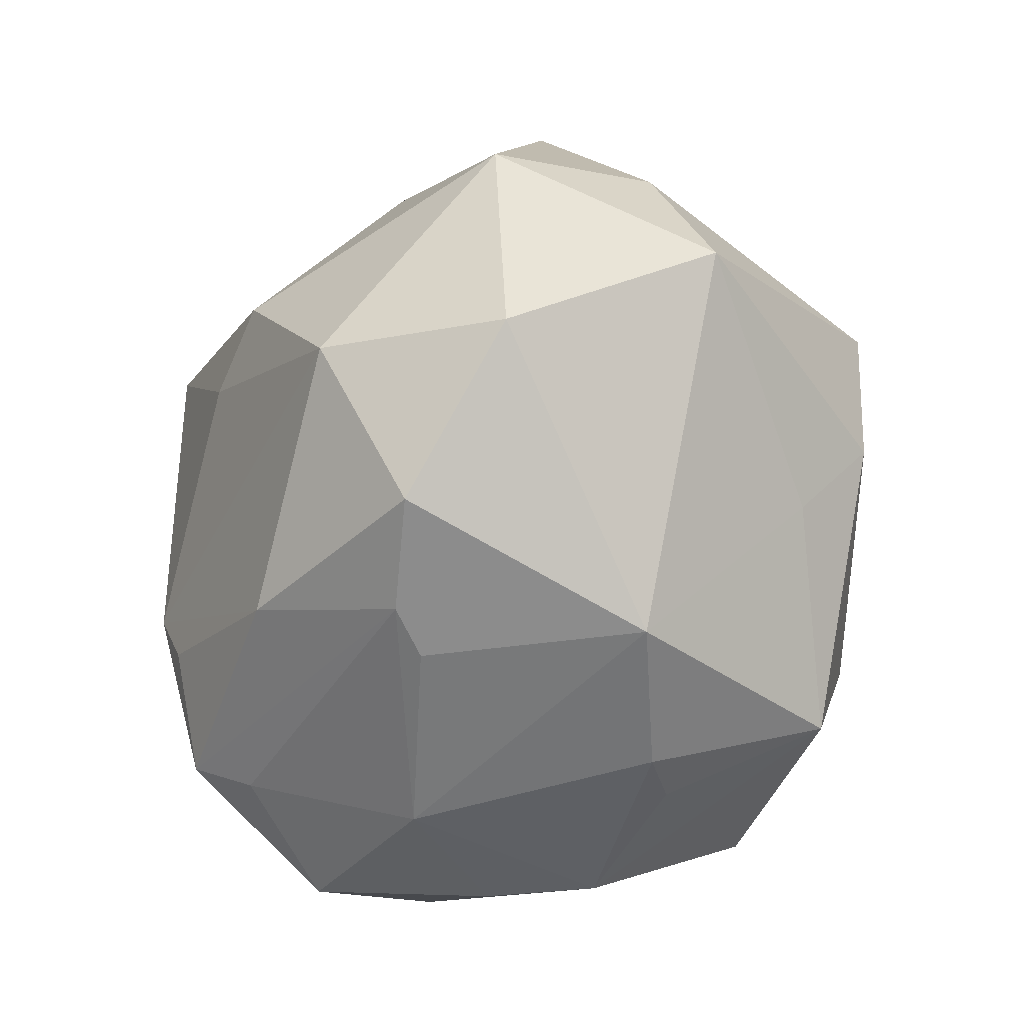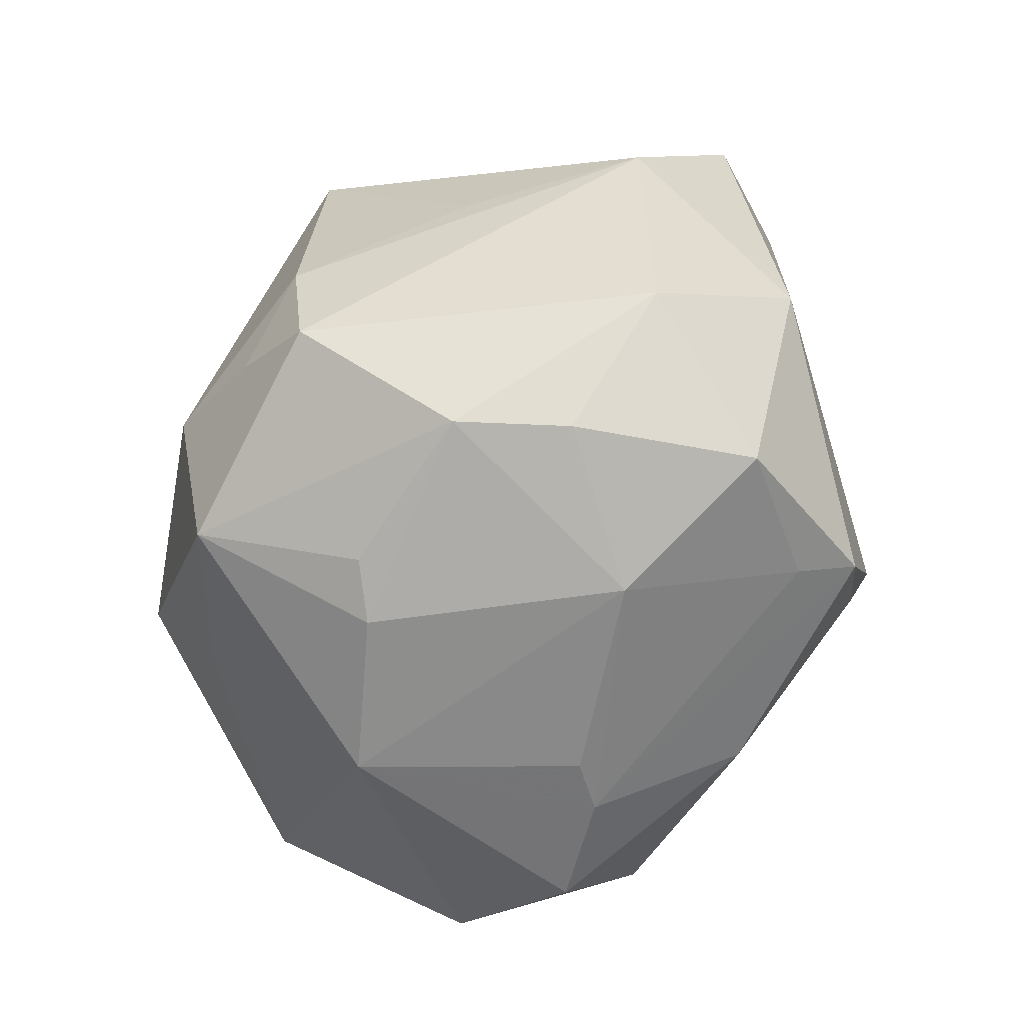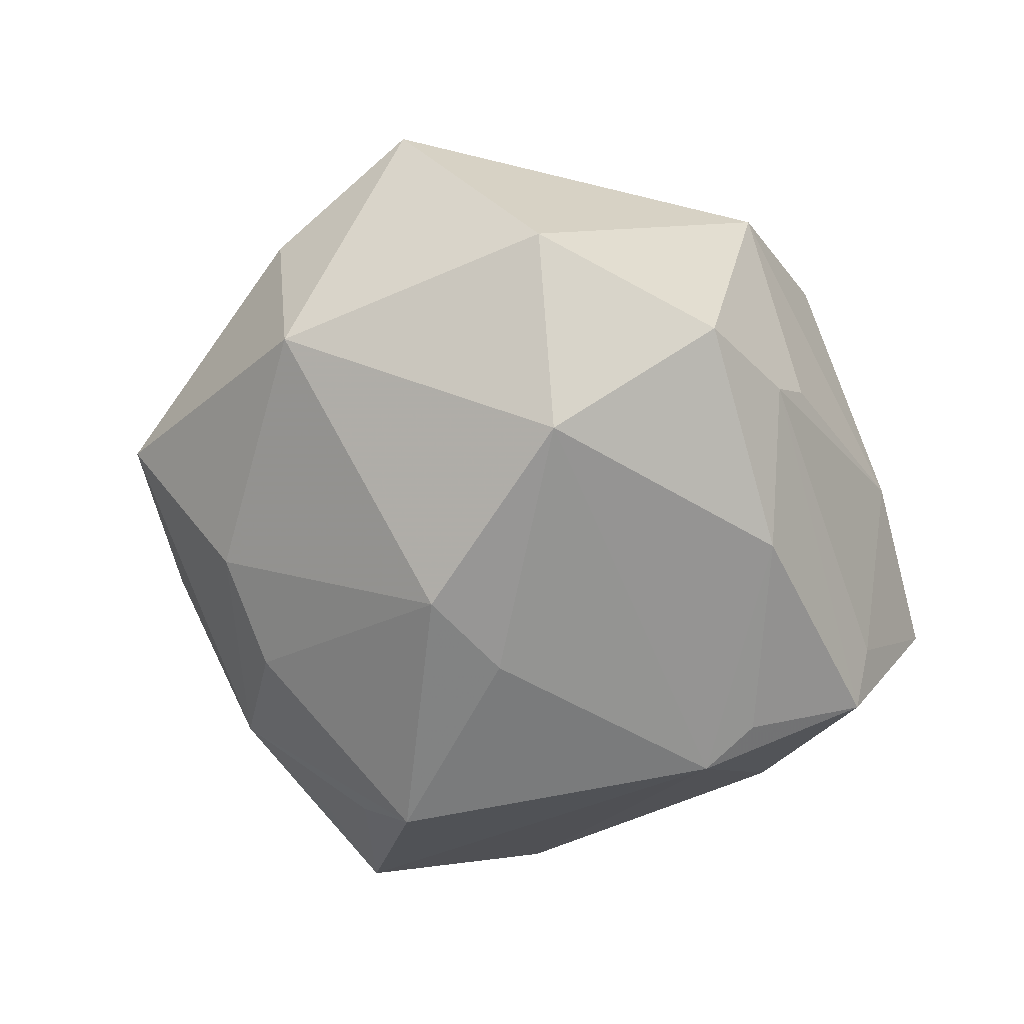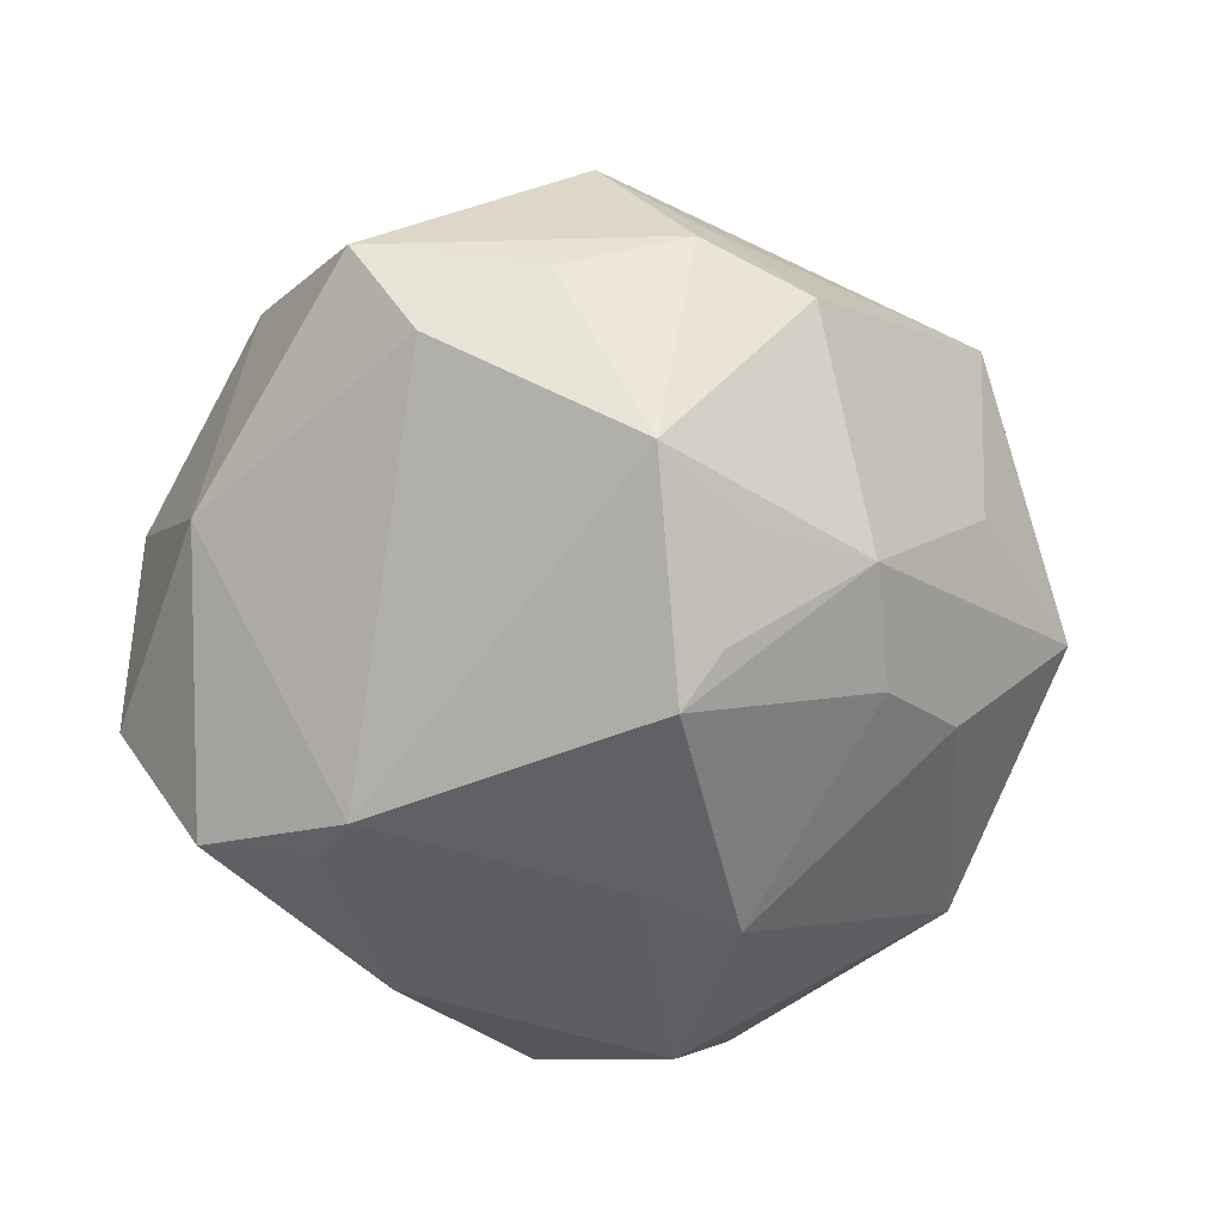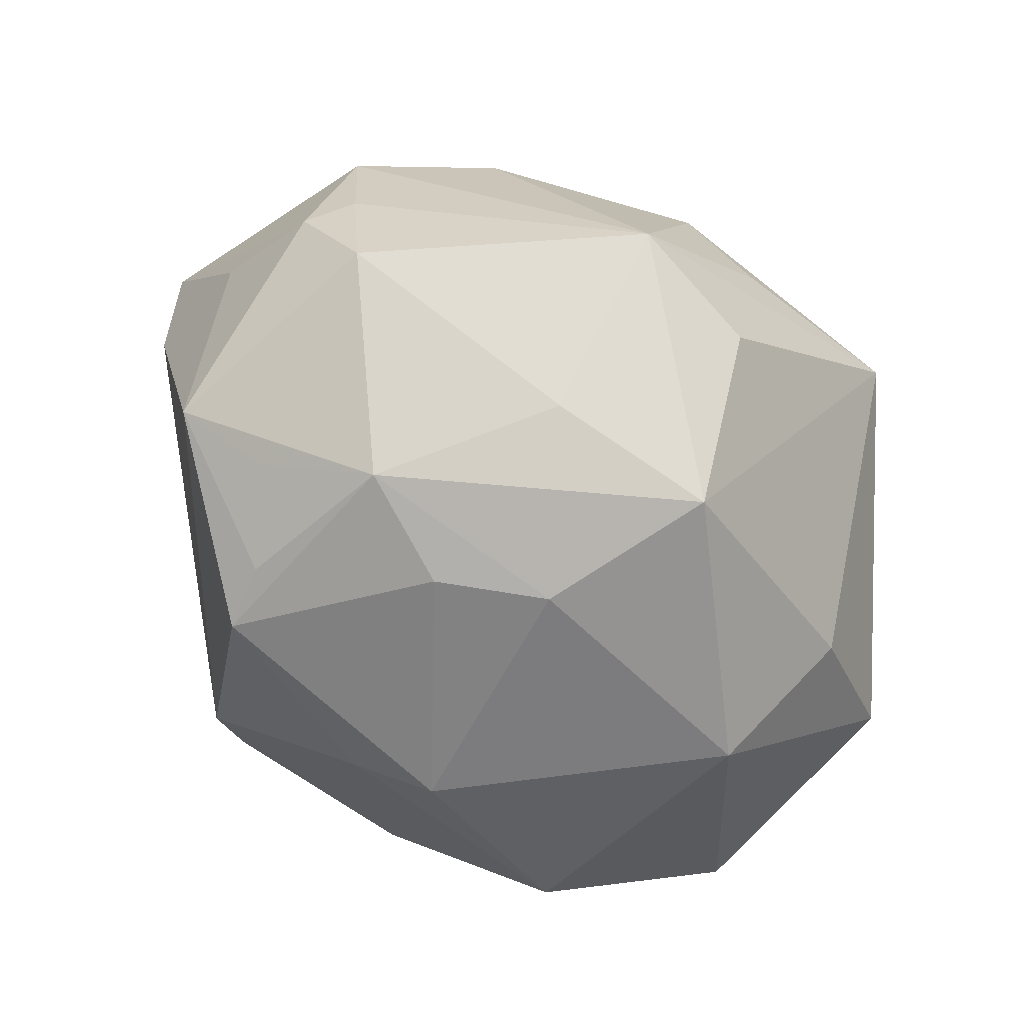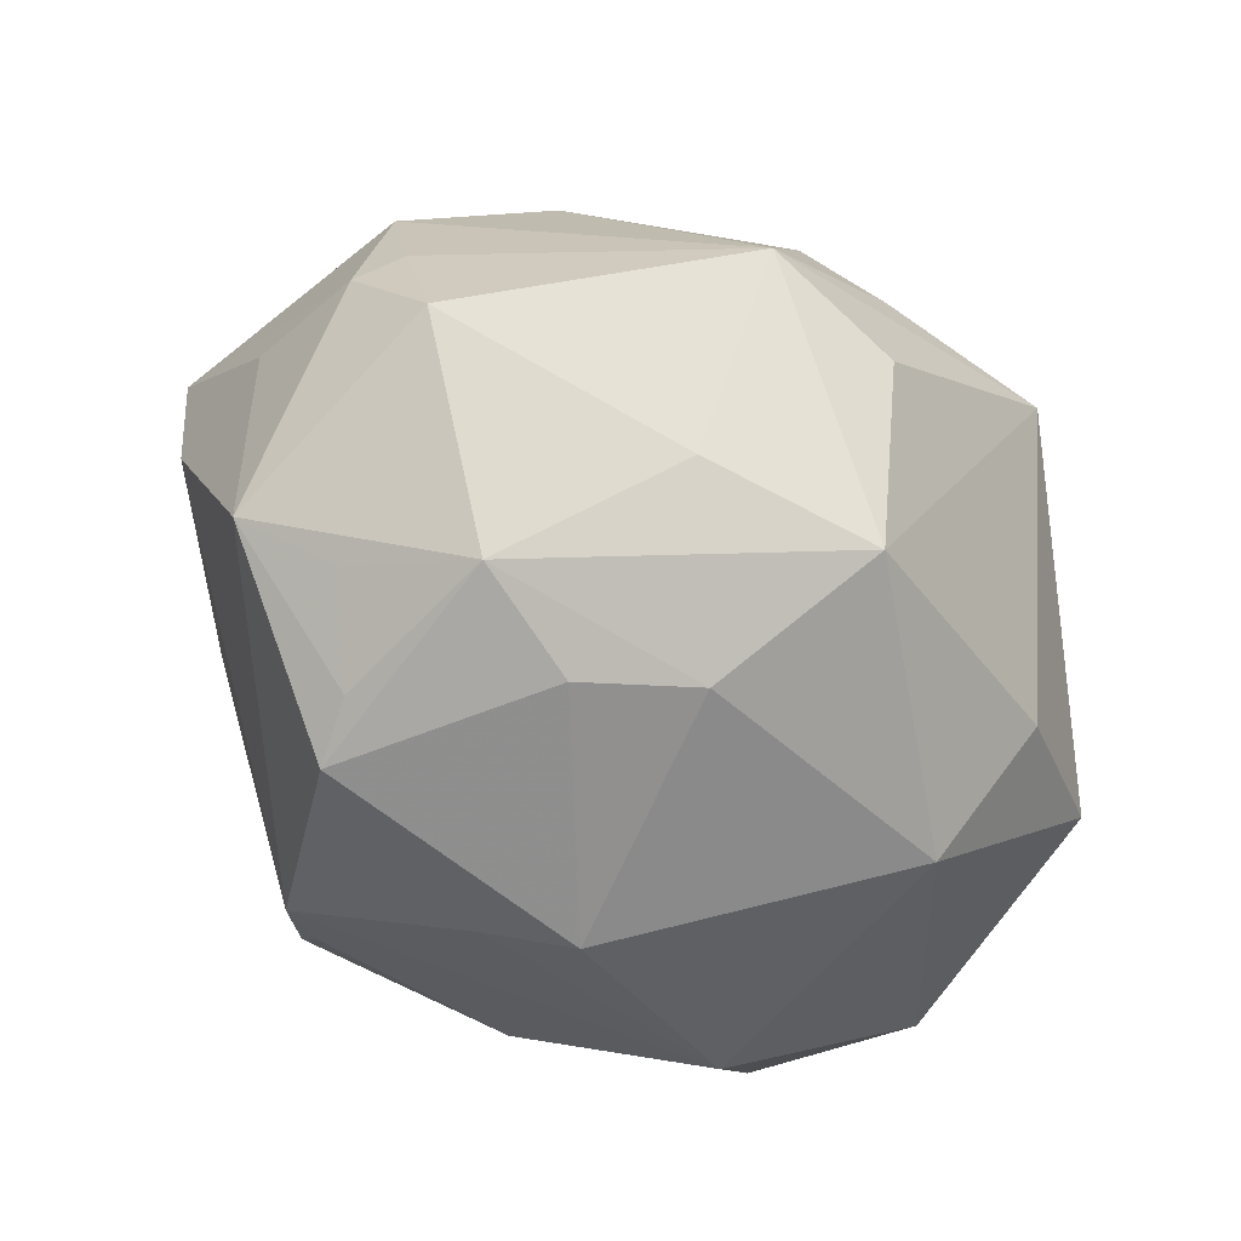
<metadata>
{"format":"obj","ext":"obj","renderer":"f3d","projection":"perspective","resolution":1024,"background":"white","views":[{"elev":-48.8,"azim":-112.1,"up":"+Y"},{"elev":-72.2,"azim":59.4,"up":"+Y"},{"elev":-57.3,"azim":-66.4,"up":"+Z"},{"elev":-52.9,"azim":132.7,"up":"+Z"},{"elev":54.7,"azim":-145.8,"up":"+Y"},{"elev":50.7,"azim":-153.3,"up":"+Y"}]}
</metadata>
<code>
v -0.002639 -0.0267 -0.02711
v 0.01803 0.01186 0.03341
v 0.03647 -0.01266 -0.01004
v -0.03668 -0.01706 -0.01539
v 0.02842 0.02613 0.01332
v -0.01376 0.02578 0.02356
v 0.0427 0.01172 -0.0007909
v 0.01455 0.03807 -0.004618
v -0.001441 -0.03452 0.01564
v 0.01971 -0.0276 -0.02608
v 0.0007684 0.03162 -0.02136
v -0.01354 0.004035 -0.03354
v -0.004817 -0.01395 0.03507
v -0.01258 -0.03208 -0.01655
v 0.01223 0.02761 -0.02414
v -0.03898 0.01012 -0.0009277
v 0.01622 -0.01225 -0.03222
v 0.02705 -0.005878 0.02135
v -0.01984 -0.03351 0.005332
v -0.004536 0.001015 -0.03404
v -0.008063 0.02507 -0.02442
v 0.008382 0.01672 -0.03514
v -0.02484 -0.01487 0.02063
v -0.04323 -0.005344 0.003263
v -0.009131 -0.03348 -0.01274
v 0.01419 -0.01458 0.03284
v 0.009033 -0.0365 -0.006524
v -0.0106 0.0354 -0.007337
v 0.008224 0.02148 -0.03096
v -0.02643 0.03228 -0.00719
v -0.02297 -0.02909 -0.01962
v -0.02426 -0.01309 -0.02912
v -0.006038 -0.03548 0.01202
v -0.004 0.02486 0.02702
v -0.02666 0.01371 0.02916
v 0.02245 0.02732 -0.02316
v -0.01932 0.03291 0.0109
v 0.03958 -0.003347 0.0089
v 0.02536 -0.03416 -0.01073
v 0.01692 0.02491 0.02213
v 0.0143 -0.03426 0.01482
v 0.0315 0.02424 -0.004629
v 0.01447 -0.01795 -0.03057
v -0.0269 -0.005699 0.02741
v 0.01943 -0.03433 0.005304
v 0.0324 -0.02558 0.00373
v 0.0369 0.01466 -0.01054
v -0.03671 0.009374 -0.01661
v 0.02393 0.03348 -0.001085
v -0.009219 -0.02774 0.02919
v -0.007898 0.03966 0.01186
v -0.01799 0.02493 -0.01998
v 0.004992 -0.0193 0.03285
v 0.02174 0.03249 0.004395
v 0.01231 -0.02528 0.03034
v 0.01716 -0.03019 -0.02098
f 2 7 5
f 35 16 24
f 50 55 53
f 3 7 38
f 38 7 2
f 3 38 46
f 46 38 55
f 8 51 54
f 51 5 54
f 2 5 40
f 40 5 51
f 16 35 30
f 44 35 24
f 34 35 2
f 2 40 34
f 34 40 51
f 26 53 55
f 55 38 26
f 50 53 13
f 13 44 50
f 35 44 13
f 2 35 13
f 13 26 2
f 53 26 13
f 33 9 50
f 50 19 33
f 22 29 36
f 8 54 49
f 49 36 8
f 42 36 49
f 49 54 5
f 49 5 7
f 7 42 49
f 37 35 51
f 51 30 37
f 37 30 35
f 28 51 8
f 28 30 51
f 4 19 24
f 16 30 48
f 30 52 48
f 24 16 48
f 48 4 24
f 48 52 12
f 23 44 24
f 50 44 23
f 24 19 23
f 23 19 50
f 51 35 6
f 6 34 51
f 35 34 6
f 18 38 2
f 2 26 18
f 18 26 38
f 41 46 55
f 41 45 46
f 41 55 50
f 50 9 41
f 9 33 41
f 45 41 27
f 27 41 33
f 27 33 19
f 47 42 7
f 47 36 42
f 47 7 3
f 21 22 12
f 12 52 21
f 19 4 31
f 31 14 19
f 19 14 25
f 25 27 19
f 14 27 25
f 11 29 22
f 22 21 11
f 8 36 11
f 30 28 11
f 11 28 8
f 11 52 30
f 11 21 52
f 22 36 17
f 3 10 17
f 36 47 17
f 17 47 3
f 56 27 14
f 14 10 56
f 14 31 1
f 1 10 14
f 3 46 39
f 39 10 3
f 46 45 39
f 39 56 10
f 45 27 39
f 27 56 39
f 15 36 29
f 29 11 15
f 15 11 36
f 12 22 20
f 22 17 20
f 43 17 10
f 10 1 43
f 43 1 17
f 17 1 32
f 32 20 17
f 12 20 32
f 32 1 31
f 32 48 12
f 32 31 4
f 4 48 32

</code>
